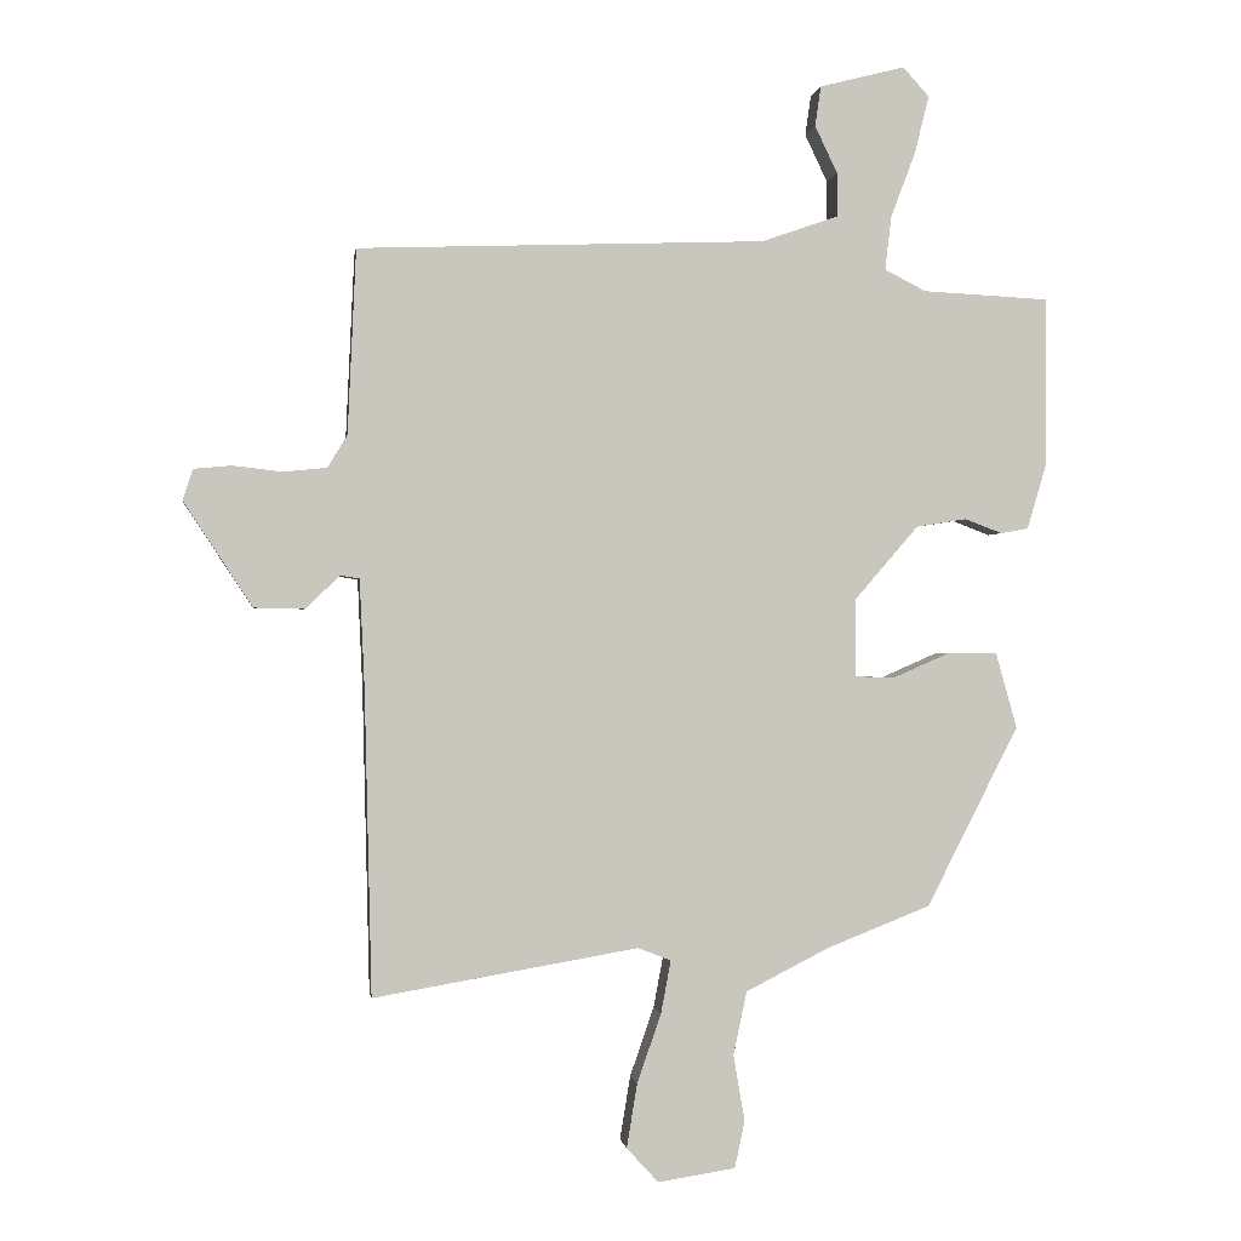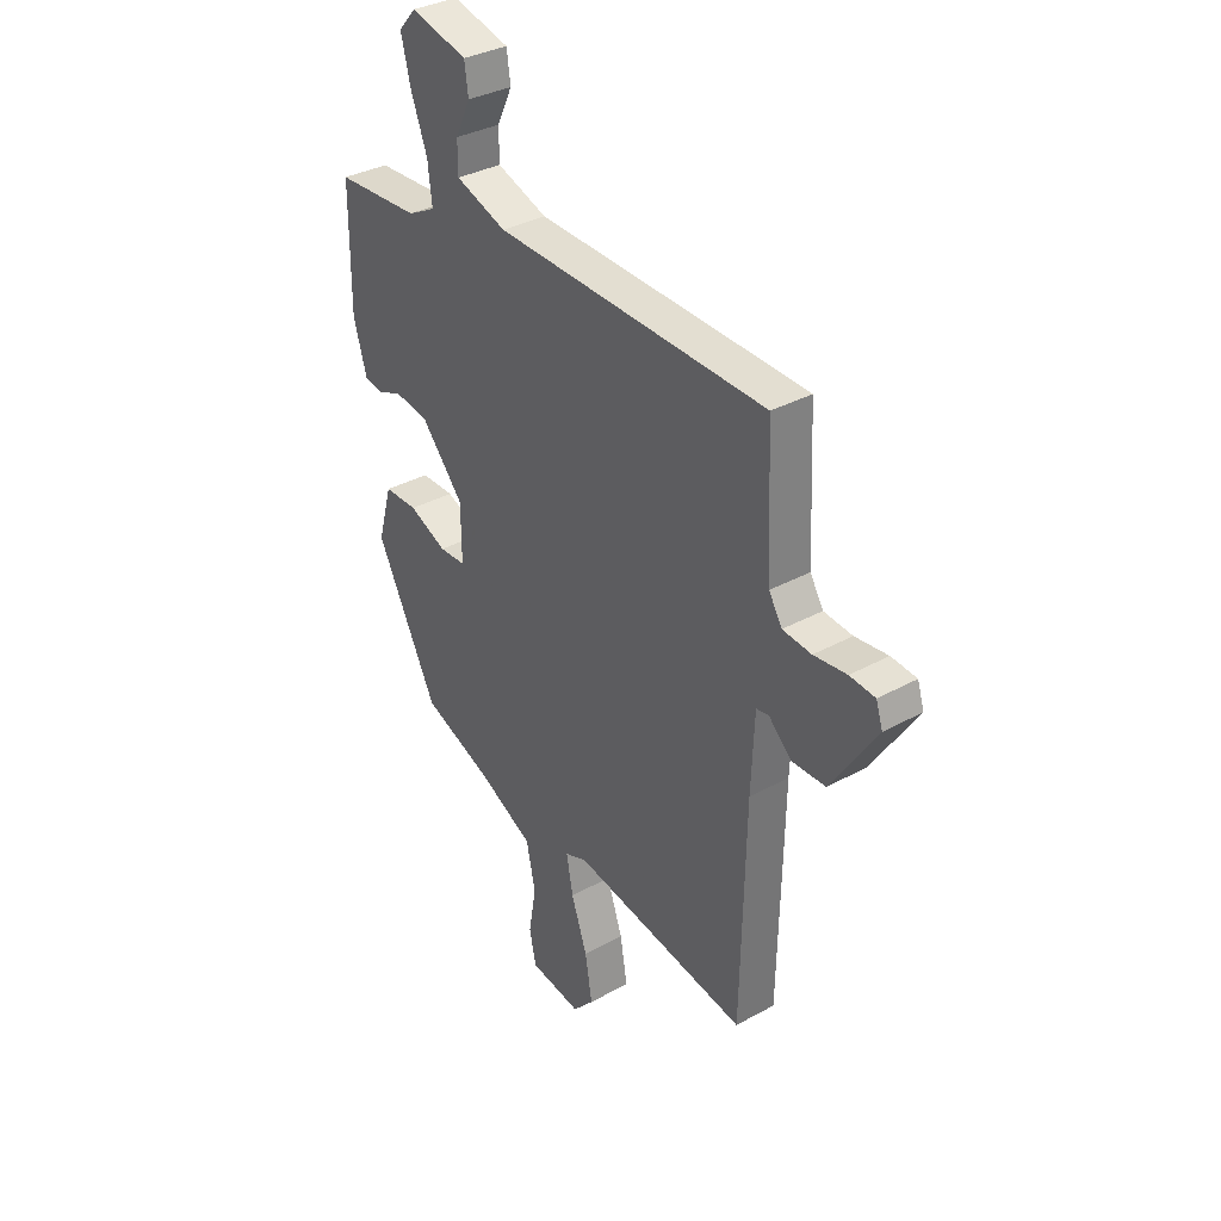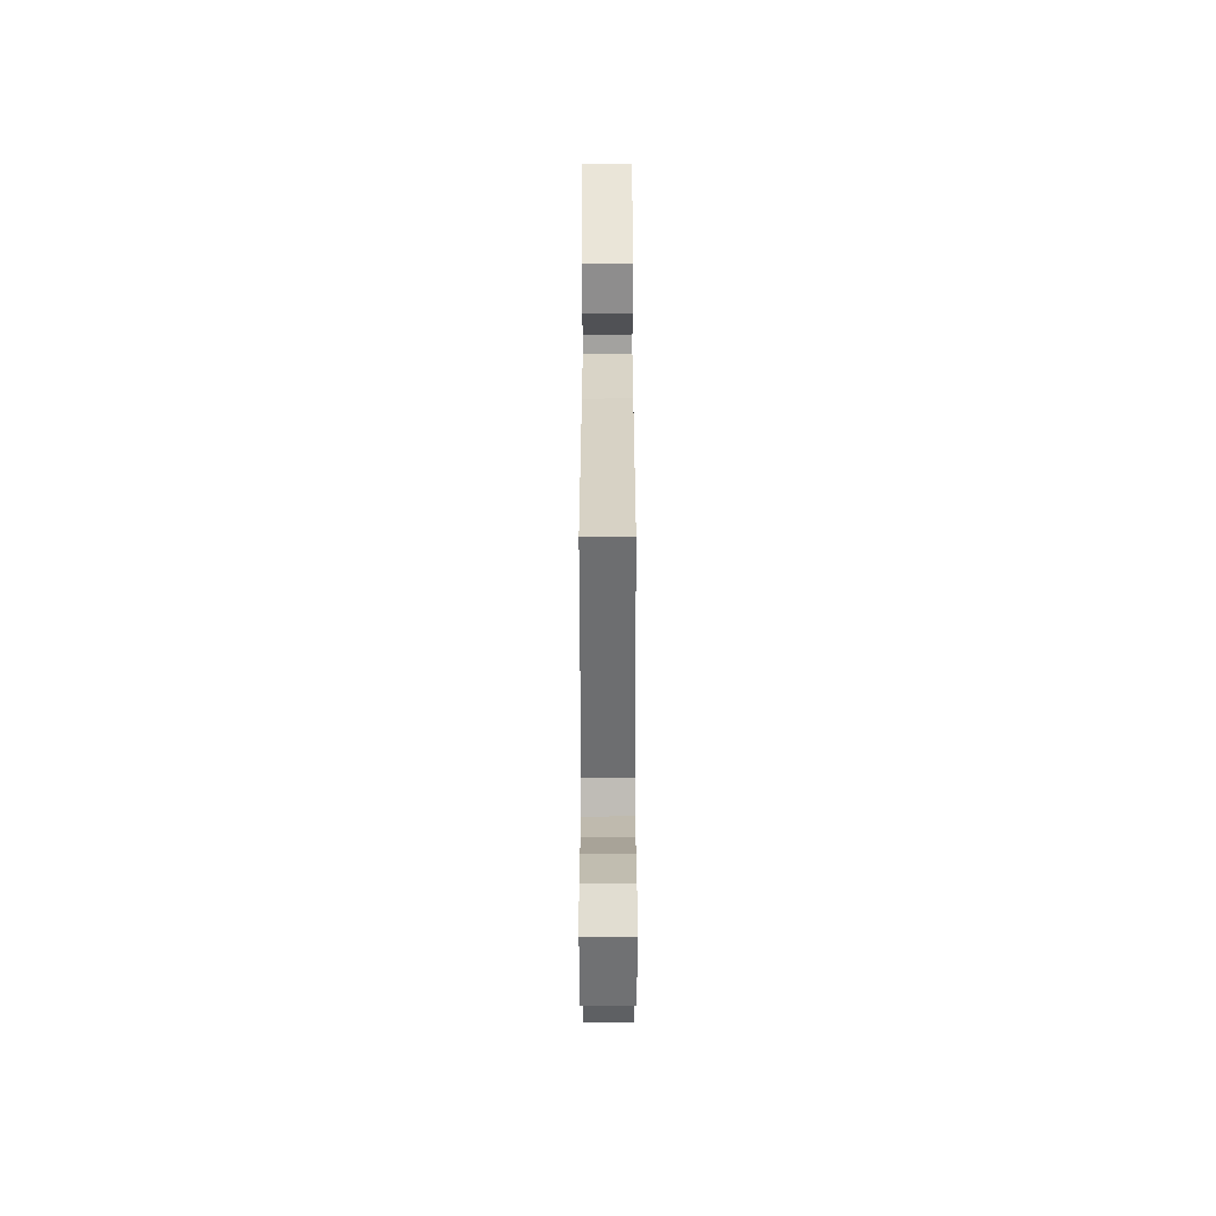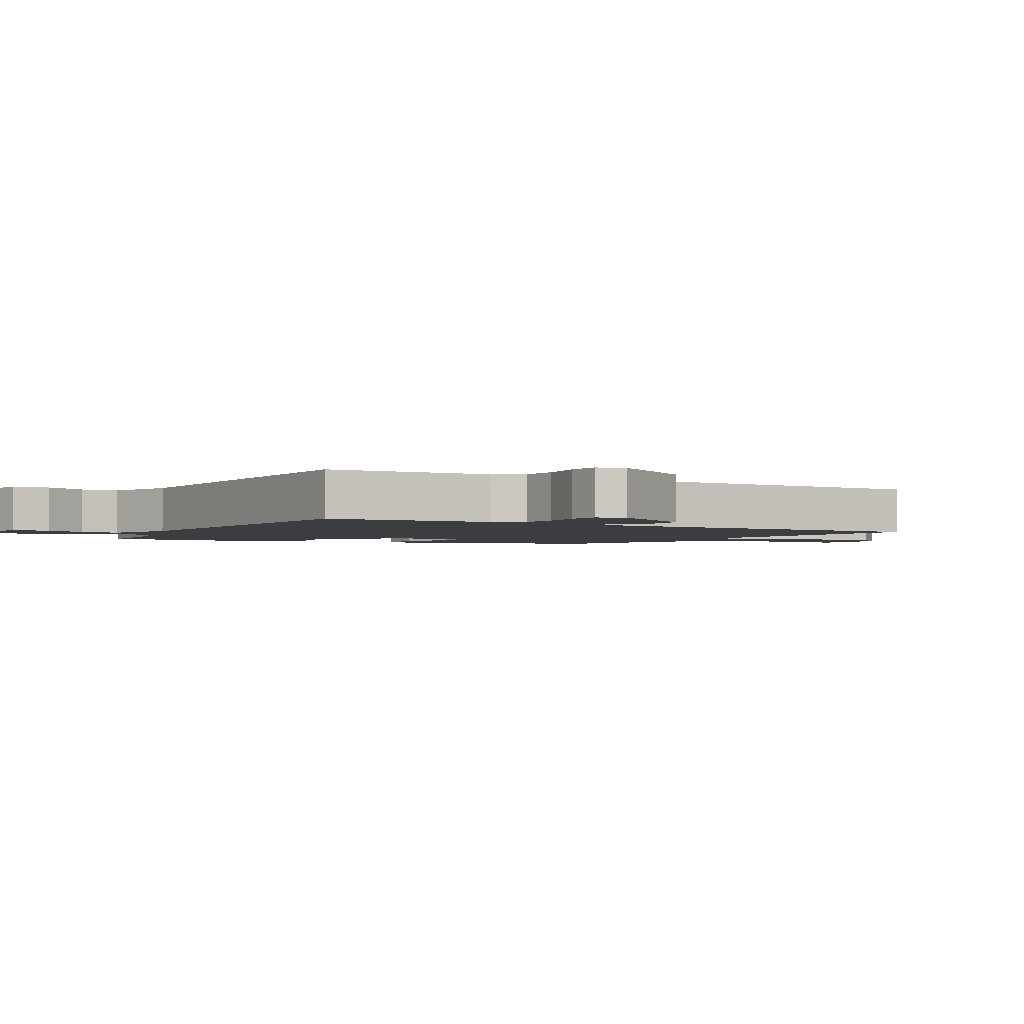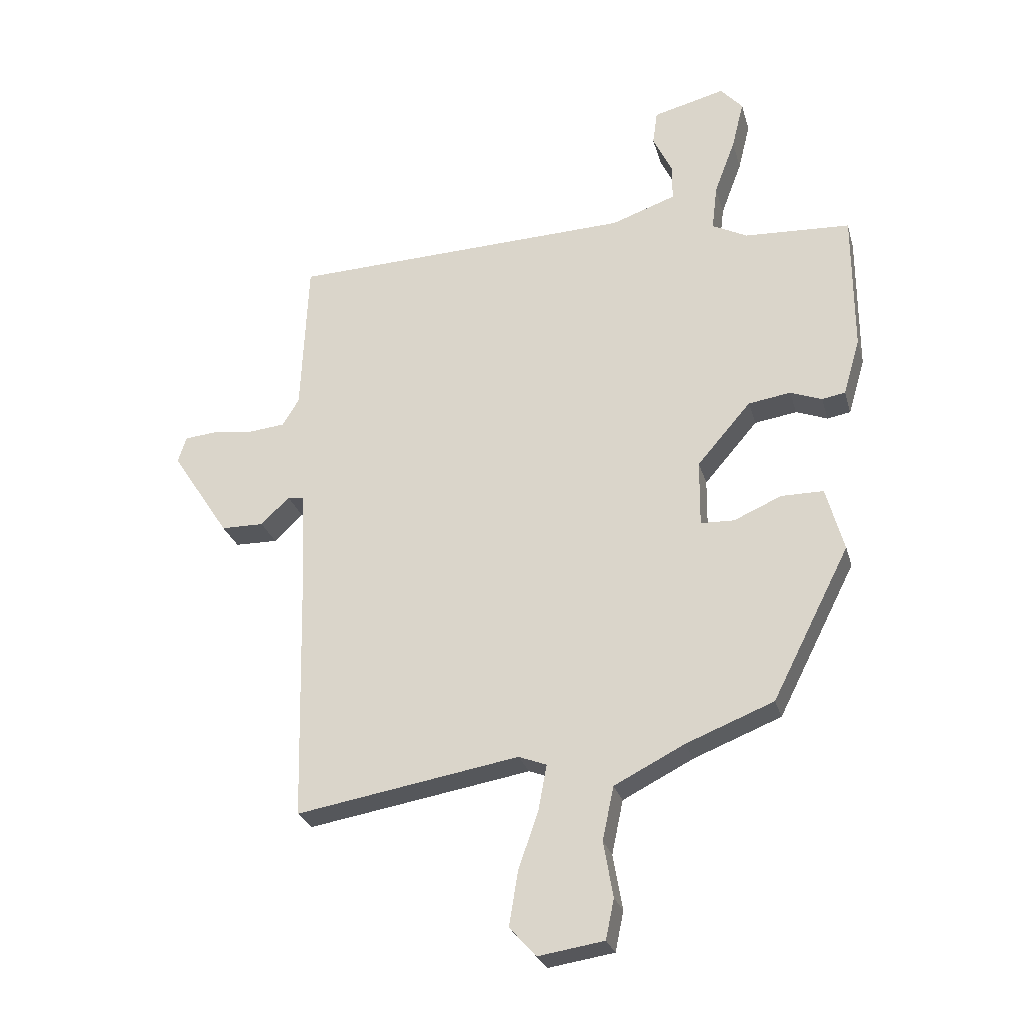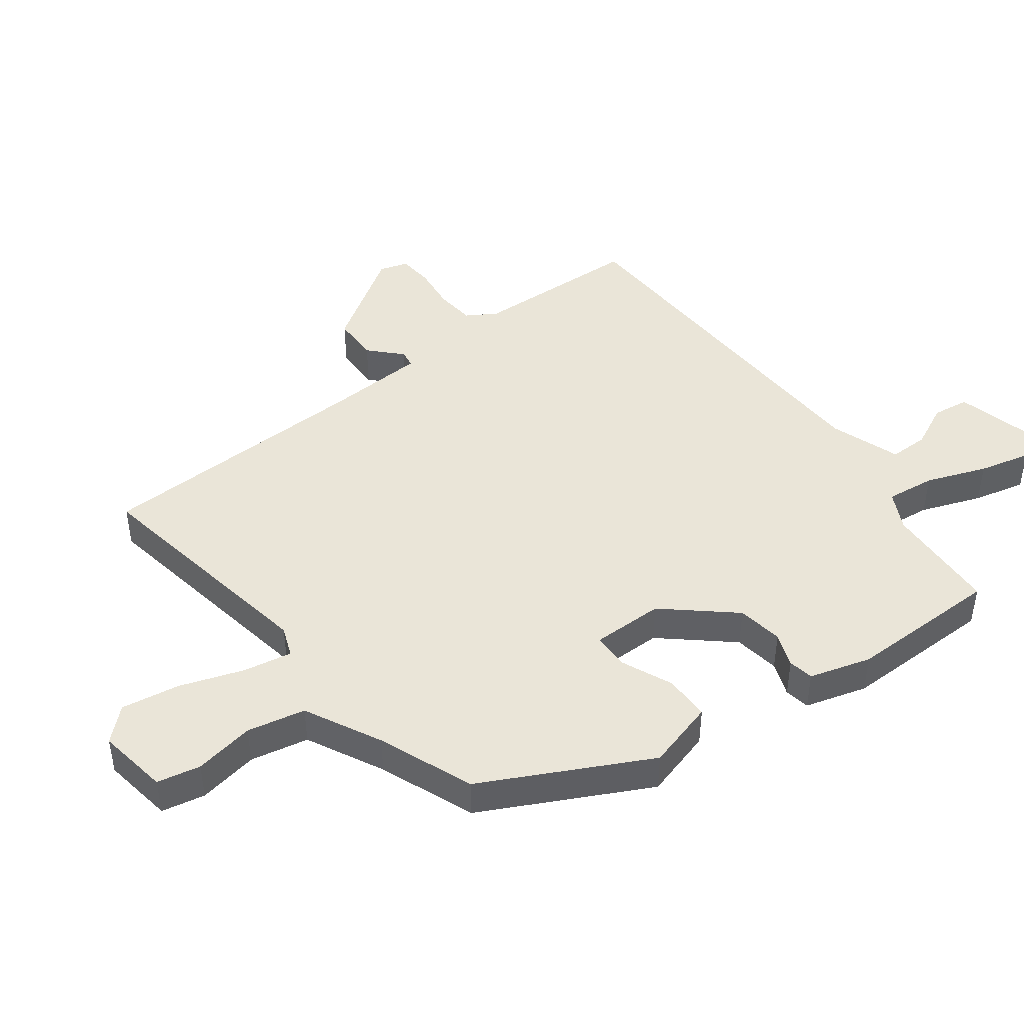
<metadata>
{"format":"obj","ext":"obj","renderer":"f3d","projection":"perspective","resolution":1024,"background":"white","views":[{"elev":-0.4,"azim":172.2,"up":"+Z"},{"elev":34.2,"azim":53.2,"up":"+Z"},{"elev":-63.9,"azim":90.1,"up":"+Z"},{"elev":-2.5,"azim":60.4,"up":"+Y"},{"elev":-26.6,"azim":-165.3,"up":"+Z"},{"elev":45.4,"azim":-127.0,"up":"+Y"}]}
</metadata>
<code>
v 0.467 0.07 -0.549
v 0.092 0.07 -0.485
v 0.045 0.07 -0.503
v 0.059 0.07 -0.578
v 0.093 0.07 -0.676
v 0.108 0.07 -0.767
v 0.063 0.07 -0.816
v -0.047 0.07 -0.799
v -0.061 0.07 -0.732
v -0.045 0.07 -0.639
v -0.064 0.07 -0.549
v -0.182 0.07 -0.489
v -0.329 0.07 -0.431
v -0.459 0.07 -0.176
v -0.429 0.07 -0.069
v -0.358 0.07 -0.069
v -0.278 0.07 -0.104
v -0.222 0.07 -0.102
v -0.223 0.07 0.009
v -0.313 0.07 0.113
v -0.384 0.07 0.124
v -0.437 0.07 0.104
v -0.476 0.07 0.111
v -0.504 0.07 0.206
v -0.503 0.07 0.442
v -0.325 0.07 0.451
v -0.266 0.07 0.481
v -0.275 0.07 0.557
v -0.31 0.07 0.65
v -0.33 0.07 0.731
v -0.293 0.07 0.772
v -0.172 0.07 0.741
v -0.164 0.07 0.684
v -0.196 0.07 0.617
v -0.196 0.07 0.556
v -0.088 0.07 0.518
v 0.489 0.07 0.497
v 0.501 0.07 0.236
v 0.529 0.07 0.19
v 0.59 0.07 0.184
v 0.66 0.07 0.192
v 0.714 0.07 0.187
v 0.728 0.07 0.143
v 0.631 0.07 -0.005
v 0.559 0.07 -0.006
v 0.511 0.07 0.04
v 0.484 0.07 0.036
v 0.477 0.07 -0.118
v 0.467 0 -0.549
v 0.092 0 -0.485
v 0.045 0 -0.503
v 0.059 0 -0.578
v 0.093 0 -0.676
v 0.108 0 -0.767
v 0.063 0 -0.816
v -0.047 0 -0.799
v -0.061 0 -0.732
v -0.045 0 -0.639
v -0.064 0 -0.549
v -0.182 0 -0.489
v -0.329 0 -0.431
v -0.459 0 -0.176
v -0.429 0 -0.069
v -0.358 0 -0.069
v -0.278 0 -0.104
v -0.222 0 -0.102
v -0.223 0 0.009
v -0.313 0 0.113
v -0.384 0 0.124
v -0.437 0 0.104
v -0.476 0 0.111
v -0.504 0 0.206
v -0.503 0 0.442
v -0.325 0 0.451
v -0.266 0 0.481
v -0.275 0 0.557
v -0.31 0 0.65
v -0.33 0 0.731
v -0.293 0 0.772
v -0.172 0 0.741
v -0.164 0 0.684
v -0.196 0 0.617
v -0.196 0 0.556
v -0.088 0 0.518
v 0.489 0 0.497
v 0.501 0 0.236
v 0.529 0 0.19
v 0.59 0 0.184
v 0.66 0 0.192
v 0.714 0 0.187
v 0.728 0 0.143
v 0.631 0 -0.005
v 0.559 0 -0.006
v 0.511 0 0.04
v 0.484 0 0.036
v 0.477 0 -0.118
f 44 45 46
f 43 44 46
f 42 43 46
f 41 42 46
f 40 41 46
f 39 40 46 47
f 38 39 47
f 36 37 38 47
f 35 36 47 48
f 32 33 34
f 31 32 34
f 30 31 34
f 29 30 34
f 28 29 34
f 27 28 34 35
f 24 25 26
f 23 24 26
f 22 23 26
f 21 22 26
f 20 21 26 27
f 35 48 1
f 27 35 1
f 20 27 1
f 19 20 1
f 15 16 17
f 14 15 17
f 13 14 17
f 12 13 17
f 11 12 17 18
f 8 9 10
f 7 8 10
f 6 7 10
f 5 6 10
f 4 5 10
f 3 4 10 11
f 18 19 1 2
f 3 11 18
f 2 3 18
f 94 93 92
f 94 92 91
f 94 91 90
f 94 90 89
f 94 89 88
f 95 94 88 87
f 95 87 86
f 95 86 85 84
f 96 95 84 83
f 82 81 80
f 82 80 79
f 82 79 78
f 82 78 77
f 82 77 76
f 83 82 76 75
f 74 73 72
f 74 72 71
f 74 71 70
f 74 70 69
f 75 74 69 68
f 49 96 83
f 49 83 75
f 49 75 68
f 49 68 67
f 65 64 63
f 65 63 62
f 65 62 61
f 65 61 60
f 66 65 60 59
f 58 57 56
f 58 56 55
f 58 55 54
f 58 54 53
f 58 53 52
f 59 58 52 51
f 50 49 67 66
f 66 59 51
f 66 51 50
f 1 49 50 2
f 2 50 51 3
f 3 51 52 4
f 4 52 53 5
f 5 53 54 6
f 6 54 55 7
f 7 55 56 8
f 8 56 57 9
f 9 57 58 10
f 10 58 59 11
f 11 59 60 12
f 12 60 61 13
f 13 61 62 14
f 14 62 63 15
f 15 63 64 16
f 16 64 65 17
f 17 65 66 18
f 18 66 67 19
f 19 67 68 20
f 20 68 69 21
f 21 69 70 22
f 22 70 71 23
f 23 71 72 24
f 24 72 73 25
f 25 73 74 26
f 26 74 75 27
f 27 75 76 28
f 28 76 77 29
f 29 77 78 30
f 30 78 79 31
f 31 79 80 32
f 32 80 81 33
f 33 81 82 34
f 34 82 83 35
f 35 83 84 36
f 36 84 85 37
f 37 85 86 38
f 38 86 87 39
f 39 87 88 40
f 40 88 89 41
f 41 89 90 42
f 42 90 91 43
f 43 91 92 44
f 44 92 93 45
f 45 93 94 46
f 46 94 95 47
f 47 95 96 48
f 48 96 49 1

</code>
